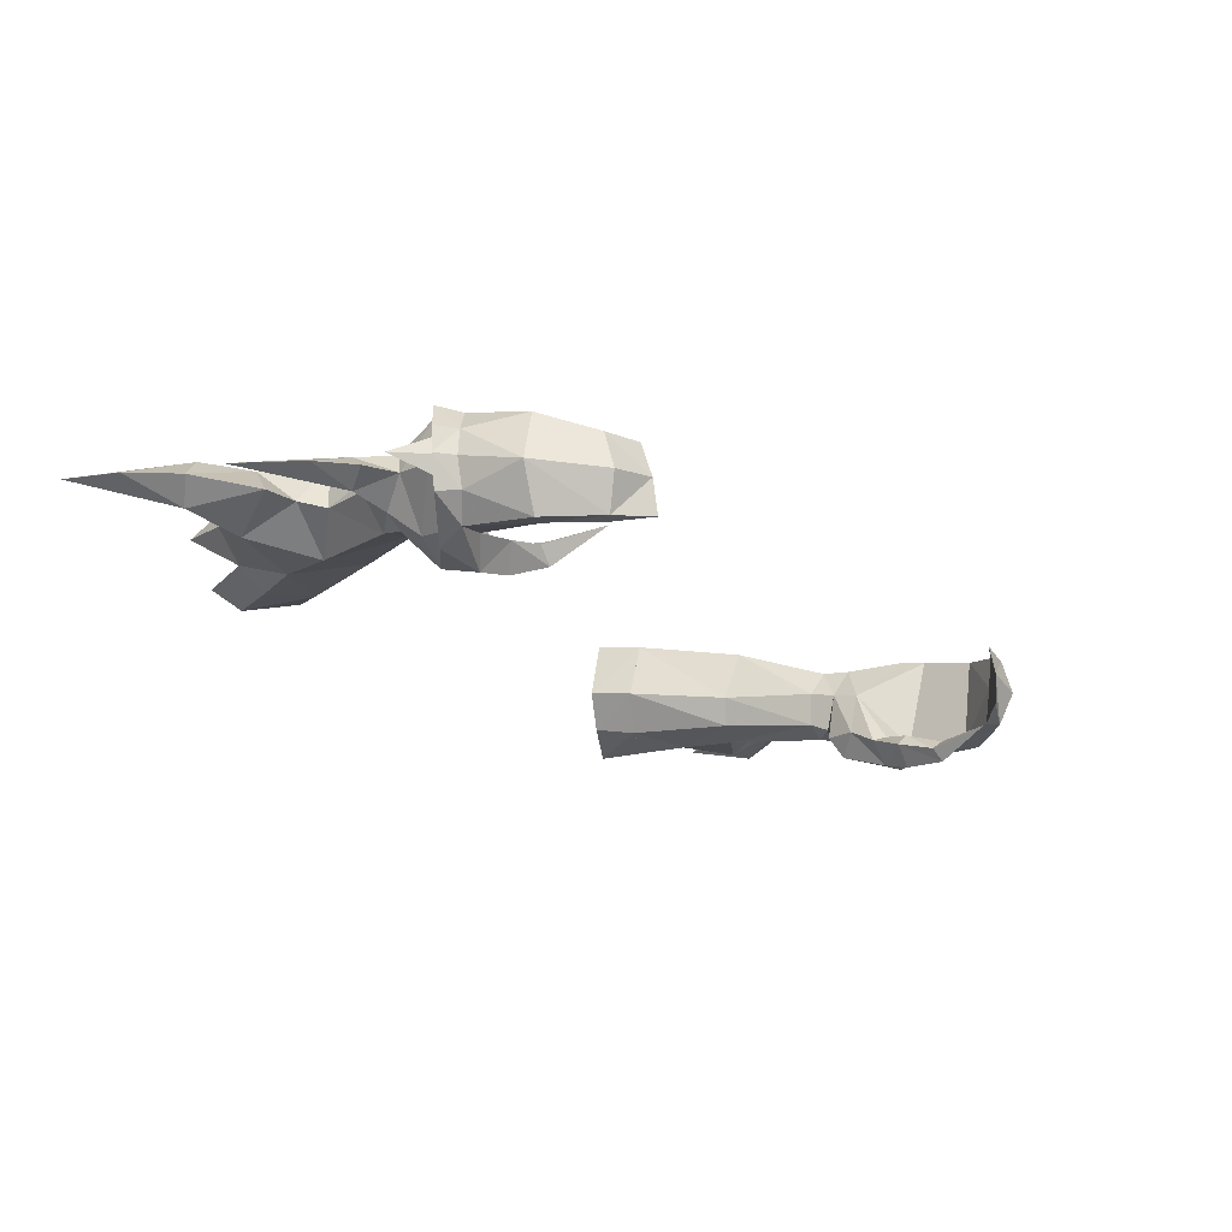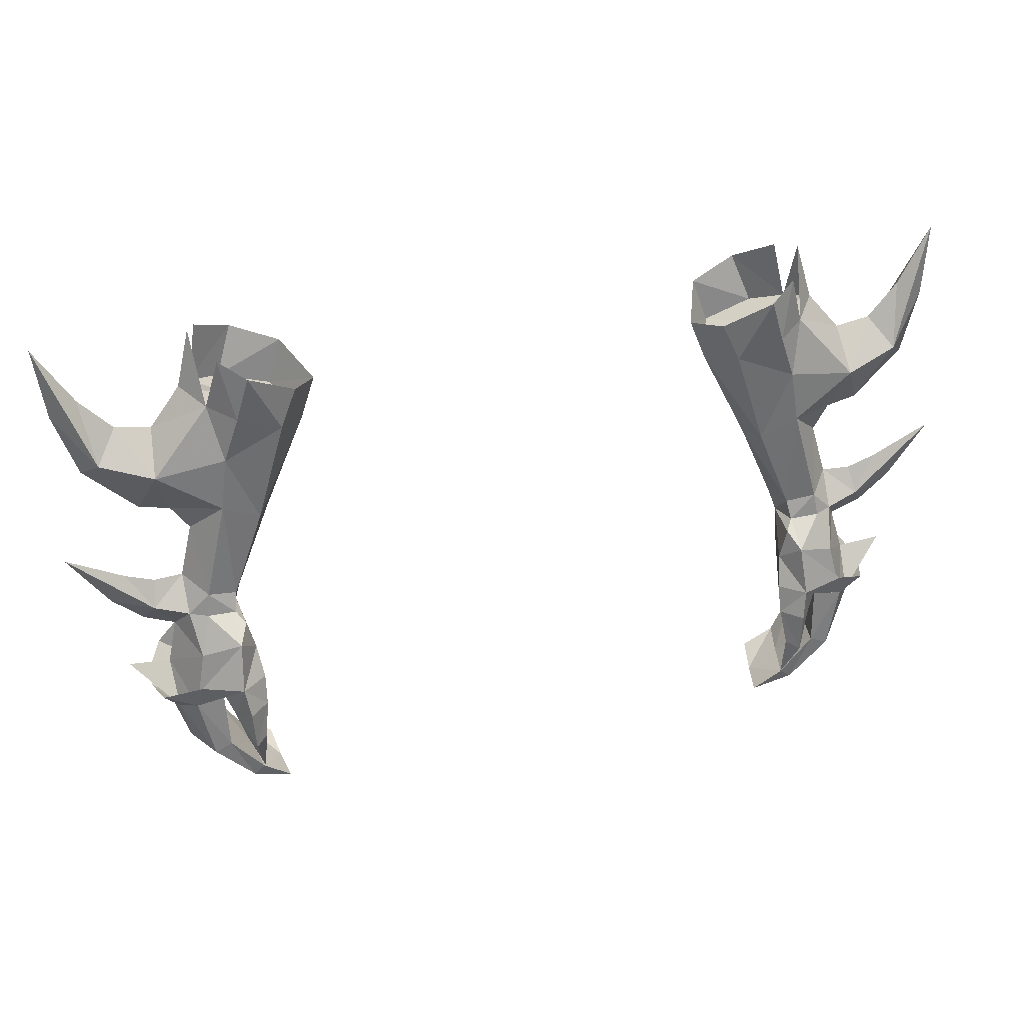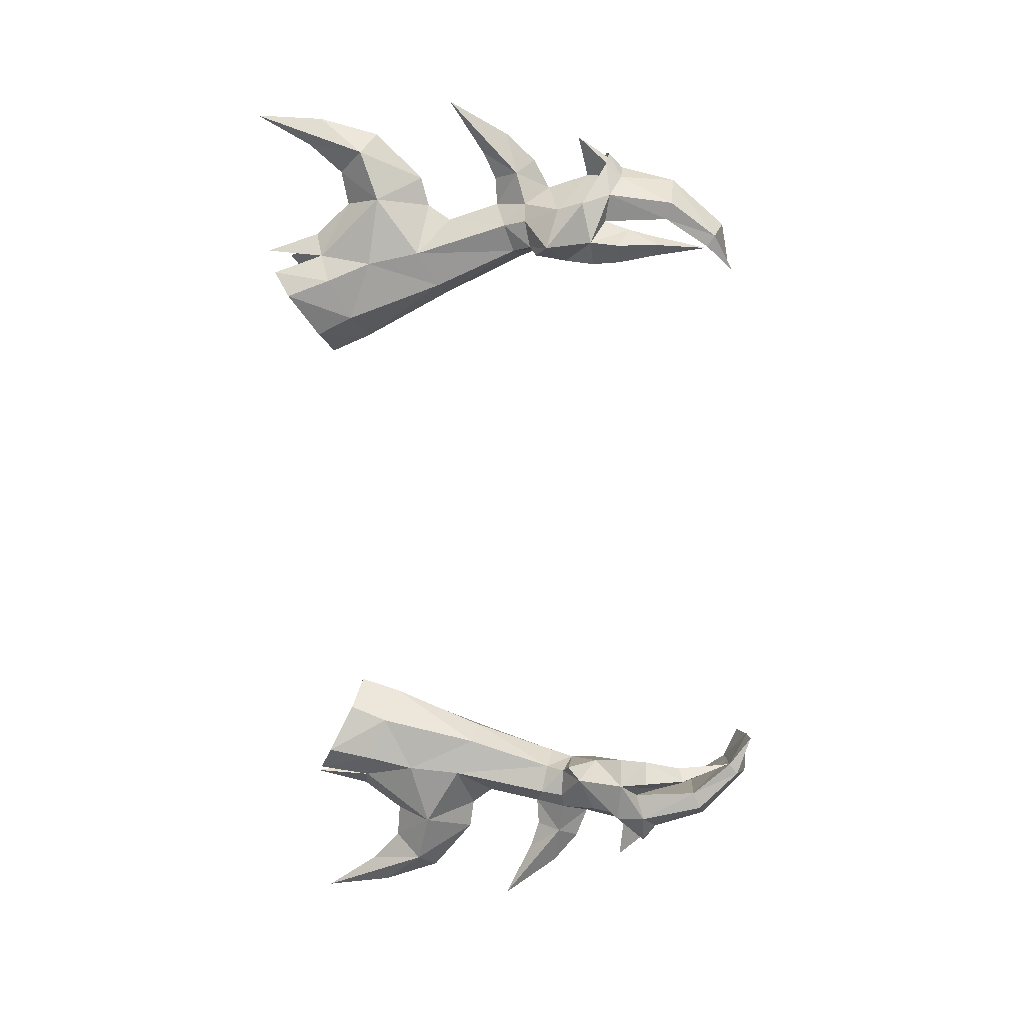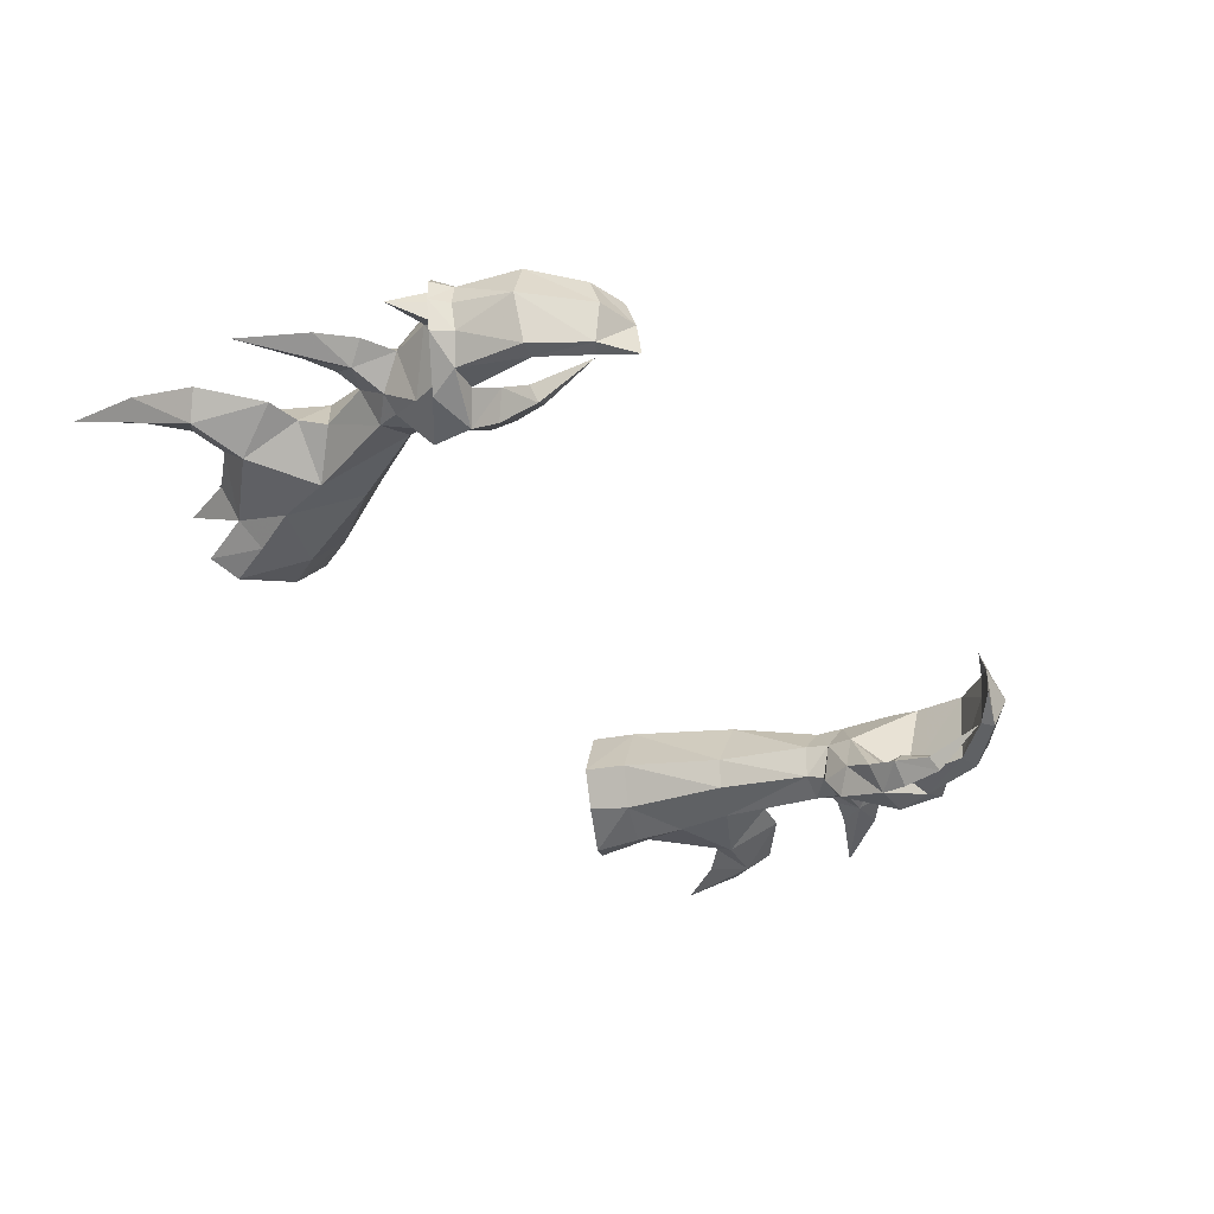
<metadata>
{"format":"obj","ext":"obj","renderer":"f3d","projection":"perspective","resolution":1024,"background":"white","views":[{"elev":-22.9,"azim":128.6,"up":"+Y"},{"elev":38.5,"azim":-14.6,"up":"+Z"},{"elev":-77.4,"azim":93.8,"up":"+Y"},{"elev":-44.7,"azim":129.3,"up":"+Y"}]}
</metadata>
<code>
g robber_glove_female_37530
v 10.73 3.014 56.89
v 8.83 2.746 56.41
v 8.283 3.021 58.09
v 10.07 3.584 58.67
v 7.977 0.4256 56.24
v 8.906 -0.879 56.81
v 8.278 -0.5994 58.23
v 7.405 0.629 57.78
v 10.54 -1.116 57.59
v 10.03 -1.138 59.3
v 11.55 -0.3388 57.85
v 10.99 -0.5215 59.84
v 11.87 2.275 57.35
v 11.45 2.661 59.51
v 15 -1.295 45.62
v 14.62 -2.374 45.81
v 14.05 -2.295 45.22
v 13.4 -3.096 45.77
v 13.15 -3.427 46.9
v 11.59 -3.722 46.66
v 14.29 -0.3749 45.15
v 14.44 0.6765 46.13
v 14.99 -0.3727 45.65
v 11.45 -3.073 48.45
v 14.4 -1.316 45.12
v 15 -1.295 45.62
v 14.4 -1.316 45.12
v 13.68 0.5387 45.54
v 7.405 0.629 57.78
v 12.39 0.8893 58.08
v 11.8 1.216 60.23
v 11.55 -0.3388 57.85
v 13.49 0.91 47.02
v 7.977 0.4256 56.24
v -10.74 3.014 56.89
v -10.08 3.584 58.67
v -8.293 3.021 58.09
v -8.84 2.746 56.41
v -7.987 0.4255 56.24
v -7.415 0.629 57.78
v -8.288 -0.5995 58.23
v -8.916 -0.8791 56.81
v -10.04 -1.138 59.3
v -10.55 -1.116 57.59
v -11 -0.5216 59.84
v -11.56 -0.3389 57.85
v -11.88 2.275 57.35
v -11.46 2.661 59.51
v -15.01 -1.295 45.62
v -14.06 -2.295 45.22
v -14.63 -2.374 45.81
v -13.41 -3.096 45.77
v -11.6 -3.722 46.66
v -13.16 -3.427 46.9
v -14.3 -0.375 45.15
v -15 -0.3728 45.65
v -14.45 0.6765 46.13
v -11.46 -3.073 48.45
v -14.41 -1.316 45.12
v -15.01 -1.295 45.62
v -14.41 -1.316 45.12
v -13.69 0.5387 45.54
v -7.415 0.629 57.78
v -12.4 0.8894 58.08
v -11.56 -0.3389 57.85
v -11.81 1.216 60.23
v -11.88 2.275 57.35
v -13.5 0.91 47.02
v -7.987 0.4255 56.24
f 1 2 3
f 3 4 1
f 5 6 7
f 7 8 5
f 6 9 10
f 10 7 6
f 9 11 12
f 12 10 9
f 13 1 4
f 4 14 13
f 15 16 17
f 18 19 20
f 21 22 23
f 19 24 20
f 17 25 15
f 26 27 21
f 21 28 22
f 2 29 3
f 16 18 17
f 23 26 21
f 16 19 18
f 30 31 32
f 33 22 28
f 2 34 29
f 35 36 37
f 37 38 35
f 39 40 41
f 41 42 39
f 42 41 43
f 43 44 42
f 44 43 45
f 45 46 44
f 47 48 36
f 36 35 47
f 49 50 51
f 52 53 54
f 55 56 57
f 54 53 58
f 50 49 59
f 60 55 61
f 55 57 62
f 38 37 63
f 51 50 52
f 56 55 60
f 51 52 54
f 64 65 66
f 64 66 67
f 68 62 57
f 38 63 69
g robber_glove_female_37530
v 11.3 -1.442 49.79
v 11.43 -1.786 49.1
v 12.37 -1.701 50.1
v 10.98 -0.2997 49.52
v 11.27 -0.4733 48.67
v 11.27 -0.4733 48.67
v 10.98 -0.2997 49.52
v 11.66 0.7117 49.34
v 11.9 0.6295 48.34
v 12.91 0.6238 48.78
v 12.67 0.6796 49.6
v 11.97 -3.239 45.07
v 12.35 -2.864 46
v 11.59 -3.722 46.66
v 11.43 -4.071 45.61
v 10.71 -3.353 45.52
v 10.66 -2.966 46.6
v 11.27 -2.722 46.37
v 11.02 -2.944 45.38
v 11.36 -4.193 44.05
v 11.68 -3.536 44.15
v 11.68 -3.536 44.15
v 11.42 -3.372 44.07
v 11.97 -3.239 45.07
v 13.68 0.5387 45.54
v 13.28 -0.02828 43.19
v 12.72 0.04063 43.38
v 12.79 0.536 45.41
v 11.87 -0.6446 41.57
v 11.66 -0.4747 41.91
v 12.29 -3.228 43.55
v 12.93 -3.338 43.32
v 13.4 -3.096 45.77
v 11.51 -3.245 41.64
v 11.09 -3.219 41.96
v 13.76 -1.799 43.08
v 11.86 -1.985 41.18
v 11.38 -1.753 41.9
v 12.35 -2.864 46
v 10.71 -3.353 45.52
v 10.91 -3.753 44.17
v 10.66 -2.966 46.6
v 10.42 1.942 52.55
v 10.27 -1.726 40.99
v 10.46 -0.5369 41.29
v 13.75 -0.7007 48.15
v 14.9 -0.7163 48.68
v 14.45 -1.209 49.45
v 13.18 -1.544 49.18
v 13.32 0.213 48.63
v 14.56 -0.0777 49.43
v 17.49 -0.6457 51.99
v 16.03 -0.689 49.74
v 12.67 -0.2365 52.37
v 13.22 -0.4868 50.34
v 12.12 1.761 53.03
v 15.7 -0.3383 55.87
v 16.1 0.9361 58.05
v 14.91 0.6828 56.82
v 17.14 0.9031 57.49
v 16.37 0.4398 55.17
v 13.74 -0.8262 55.29
v 13.58 0.6299 56.62
v 12.39 0.8893 58.08
v 11.55 -0.3388 57.85
v 15.36 1.472 55.85
v 13.63 1.503 54.9
v 11.87 2.275 57.35
v 12.12 1.761 53.03
v 13.32 0.02 53.21
v 12.67 -0.2365 52.37
v 9.64 -0.08809 52.74
v 8.83 2.746 56.41
v 10.05 -2.962 40.96
v 11.09 -3.219 41.96
v 10.91 -3.753 44.17
v 13.32 0.213 48.63
v 13.18 -1.544 49.18
v 11.26 -0.7261 47.63
v 11.9 0.6295 48.34
v 12.59 0.7278 46.39
v 13.49 0.91 47.02
v 13.4 -3.096 45.77
v 11.45 -3.073 48.45
v 12.51 -1.921 49.24
v 11.11 -2.259 48.87
v 11.26 -0.7261 47.63
v 10.83 -2.35 47.67
v 11.27 -0.4733 48.67
v 10.83 -2.35 47.67
v 11.26 -0.7261 47.63
v 11.59 -3.722 46.66
v 11.45 -3.073 48.45
v 14.29 -0.3749 45.15
v 14.4 -1.316 45.12
v 14.05 -2.295 45.22
v 12.29 -3.228 43.55
v 11.27 -0.4733 48.67
v 12.93 -2.647 47.88
v 9.64 -0.08809 52.74
v 11.44 -1.256 53.78
v 11.13 -1.089 55.84
v 10.05 -1.095 53.03
v 13.49 0.91 47.02
v 10.27 -1.726 40.99
v 11.51 -3.245 41.64
v 11.09 -3.219 41.96
v 10.05 -2.962 40.96
v 11.04 -3.282 42.03
v 11.04 -3.282 42.03
v 12.59 0.7278 46.39
v 10.83 -2.35 47.67
v 13.49 0.91 47.02
v 13.68 0.5387 45.54
v 13.22 -0.4868 50.34
v 14.28 -0.5798 50.34
v 15.35 -0.601 50.77
v 14.17 -1.032 46.54
v 14.4 -1.316 45.12
v 14.29 -0.3749 45.15
v 15.73 -1.196 46.82
v 14.17 -1.032 46.54
v 14.05 -2.295 45.22
v 11.55 -0.3388 57.85
v 10.54 -1.116 57.59
v 8.906 -0.879 56.81
v 7.977 0.4256 56.24
v 13.75 -0.7007 48.15
v 13.68 0.5387 45.54
v 14.29 -0.3749 45.15
v 10.73 3.014 56.89
v 11.35 2.477 55.06
v 11.87 2.275 57.35
v 11.11 -2.259 48.87
v 11.13 -1.089 55.84
v 11.44 -1.256 53.78
v 14.46 0.08344 53.45
v 11.35 2.477 55.06
v 12.39 0.8893 58.08
v 11.87 2.275 57.35
v 11.8 1.216 60.23
v 10.05 -2.962 40.96
v 8.83 2.746 56.41
v 10.2 1.182 57.04
v 10.73 3.014 56.89
v 8.906 -0.879 56.81
v 7.977 0.4256 56.24
v 10.54 -1.116 57.59
v 11.55 -0.3388 57.85
v 11.87 2.275 57.35
v 11.55 -0.3388 57.85
v 12.39 0.8893 58.08
v 11.87 2.275 57.35
v 8.83 2.746 56.41
v 7.977 0.4256 56.24
v 7.977 0.4256 56.24
v 17.46 1.367 60.18
v -11.31 -1.442 49.79
v -12.38 -1.701 50.1
v -11.44 -1.786 49.1
v -11.28 -0.4733 48.67
v -10.99 -0.2998 49.52
v -11.28 -0.4733 48.67
v -11.91 0.6295 48.34
v -11.67 0.7117 49.34
v -10.99 -0.2998 49.52
v -12.92 0.6238 48.78
v -12.68 0.6796 49.6
v -11.98 -3.239 45.07
v -11.44 -4.071 45.61
v -11.6 -3.722 46.66
v -12.36 -2.864 46
v -10.72 -3.353 45.52
v -11.03 -2.944 45.38
v -11.28 -2.722 46.37
v -10.67 -2.966 46.6
v -11.37 -4.193 44.05
v -11.69 -3.537 44.15
v -11.69 -3.537 44.15
v -11.98 -3.239 45.07
v -11.43 -3.372 44.07
v -13.69 0.5387 45.54
v -12.8 0.5359 45.41
v -12.73 0.04059 43.38
v -13.29 -0.02832 43.19
v -11.67 -0.4748 41.91
v -11.88 -0.6446 41.57
v -12.3 -3.228 43.55
v -13.41 -3.096 45.77
v -12.94 -3.338 43.32
v -11.52 -3.245 41.64
v -11.1 -3.219 41.96
v -13.77 -1.799 43.08
v -11.87 -1.985 41.18
v -11.39 -1.753 41.9
v -12.36 -2.864 46
v -10.72 -3.353 45.52
v -10.92 -3.753 44.17
v -10.67 -2.966 46.6
v -10.43 1.942 52.55
v -10.28 -1.726 40.99
v -10.47 -0.5369 41.29
v -13.76 -0.7007 48.15
v -13.19 -1.544 49.18
v -14.46 -1.209 49.45
v -14.91 -0.7163 48.68
v -14.57 -0.0777 49.44
v -13.33 0.2129 48.63
v -17.5 -0.6457 51.99
v -16.04 -0.689 49.74
v -12.68 -0.2365 52.37
v -12.13 1.761 53.03
v -13.23 -0.4759 50.34
v -15.71 -0.3384 55.87
v -14.92 0.6828 56.82
v -16.11 0.936 58.05
v -17.16 0.903 57.49
v -16.38 0.4397 55.17
v -13.75 -0.8262 55.29
v -13.59 0.6298 56.62
v -11.56 -0.3389 57.85
v -12.4 0.8894 58.08
v -15.37 1.472 55.85
v -13.64 1.503 54.9
v -11.88 2.275 57.35
v -12.13 1.761 53.03
v -12.68 -0.2365 52.37
v -13.33 0.01994 53.21
v -9.65 -0.08811 52.74
v -8.84 2.746 56.41
v -11.1 -3.219 41.96
v -10.06 -2.962 40.96
v -10.92 -3.753 44.17
v -13.33 0.2129 48.63
v -13.19 -1.544 49.18
v -11.27 -0.7262 47.63
v -12.6 0.7278 46.39
v -11.91 0.6295 48.34
v -13.5 0.91 47.02
v -11.46 -3.073 48.45
v -13.41 -3.096 45.77
v -12.52 -1.921 49.24
v -11.12 -2.259 48.87
v -11.27 -0.7262 47.63
v -11.28 -0.4733 48.67
v -10.84 -2.35 47.67
v -10.84 -2.35 47.67
v -11.27 -0.7262 47.63
v -11.46 -3.073 48.45
v -11.6 -3.722 46.66
v -14.3 -0.375 45.15
v -14.41 -1.316 45.12
v -14.06 -2.295 45.22
v -12.3 -3.228 43.55
v -11.28 -0.4733 48.67
v -12.94 -2.647 47.88
v -9.65 -0.08811 52.74
v -11.45 -1.256 53.78
v -10.06 -1.095 53.03
v -11.14 -1.089 55.84
v -13.5 0.91 47.02
v -10.28 -1.726 40.99
v -11.52 -3.245 41.64
v -10.06 -2.962 40.96
v -11.1 -3.219 41.96
v -11.05 -3.282 42.03
v -11.05 -3.282 42.03
v -12.6 0.7278 46.39
v -10.84 -2.35 47.67
v -13.5 0.91 47.02
v -13.69 0.5387 45.54
v -13.23 -0.4759 50.34
v -14.29 -0.5798 50.34
v -15.36 -0.601 50.77
v -14.18 -1.032 46.54
v -14.41 -1.316 45.12
v -15.74 -1.196 46.82
v -14.3 -0.375 45.15
v -14.18 -1.032 46.54
v -14.06 -2.295 45.22
v -11.56 -0.3389 57.85
v -10.55 -1.116 57.59
v -8.916 -0.8791 56.81
v -7.987 0.4255 56.24
v -13.76 -0.7007 48.15
v -13.69 0.5387 45.54
v -14.3 -0.375 45.15
v -11.36 2.477 55.06
v -10.74 3.014 56.89
v -11.88 2.275 57.35
v -11.12 -2.259 48.87
v -11.45 -1.256 53.78
v -11.14 -1.089 55.84
v -14.47 0.08336 53.45
v -11.36 2.477 55.06
v -10.06 -2.962 40.96
v -8.84 2.746 56.41
v -10.74 3.014 56.89
v -10.21 1.182 57.04
v -8.916 -0.8791 56.81
v -7.987 0.4255 56.24
v -10.55 -1.116 57.59
v -11.56 -0.3389 57.85
v -11.88 2.275 57.35
v -11.56 -0.3389 57.85
v -12.4 0.8894 58.08
v -11.88 2.275 57.35
v -8.84 2.746 56.41
v -7.987 0.4255 56.24
v -7.987 0.4255 56.24
v -17.47 1.367 60.18
f 70 71 72
f 70 73 74
f 74 71 70
f 75 76 77
f 77 78 75
f 79 78 80
f 81 82 83
f 83 84 81
f 85 86 87
f 87 88 85
f 89 90 81
f 81 84 89
f 91 92 88
f 88 93 91
f 94 95 96
f 96 97 94
f 95 98 99
f 99 96 95
f 100 101 102
f 102 82 100
f 103 101 100
f 100 104 103
f 105 101 103
f 103 106 105
f 99 107 96
f 96 108 97
f 109 110 89
f 89 84 109
f 109 84 83
f 83 111 109
f 76 112 77
f 113 107 99
f 99 114 113
f 115 116 117
f 117 118 115
f 115 119 120
f 120 116 115
f 121 122 120
f 123 124 80
f 80 125 123
f 126 127 128
f 129 126 130
f 131 126 128
f 128 132 131
f 132 133 134
f 134 131 132
f 127 135 128
f 135 129 130
f 136 132 128
f 128 135 136
f 137 133 132
f 132 136 137
f 138 136 139
f 139 140 138
f 141 142 112
f 113 143 144
f 144 107 113
f 87 108 93
f 93 88 87
f 145 85 88
f 88 92 145
f 80 146 79
f 72 147 124
f 148 149 150
f 150 149 151
f 83 152 153
f 153 154 71
f 153 71 155
f 155 71 74
f 156 157 158
f 82 102 83
f 159 160 86
f 157 161 162
f 163 164 105
f 95 106 98
f 160 97 108
f 165 102 101
f 108 96 166
f 167 149 148
f 152 168 153
f 77 125 80
f 73 70 169
f 170 171 172
f 170 72 123
f 79 146 173
f 99 98 114
f 98 174 114
f 175 176 177
f 106 103 174
f 145 92 178
f 90 89 179
f 89 110 179
f 94 97 180
f 180 97 160
f 181 111 83
f 182 183 150
f 78 79 173
f 119 184 120
f 184 117 185
f 185 186 120
f 117 186 185
f 122 117 116
f 187 152 165
f 188 189 190
f 189 191 190
f 191 192 190
f 192 188 190
f 105 164 165
f 165 101 105
f 95 94 163
f 163 105 95
f 184 185 120
f 184 118 117
f 193 194 171
f 172 70 170
f 171 194 195
f 171 195 172
f 172 195 196
f 197 187 173
f 187 198 173
f 187 168 152
f 197 147 168
f 168 154 153
f 187 199 198
f 187 197 168
f 142 200 201
f 201 200 202
f 147 154 168
f 80 124 146
f 72 154 147
f 146 197 173
f 158 157 203
f 203 157 162
f 131 204 205
f 126 206 130
f 205 139 131
f 131 139 206
f 134 204 131
f 138 207 136
f 135 130 136
f 136 206 139
f 136 130 206
f 137 136 207
f 208 209 210
f 103 211 174
f 70 72 170
f 172 196 169
f 70 172 169
f 112 201 125
f 112 142 201
f 72 124 123
f 107 166 96
f 107 144 166
f 98 106 174
f 95 105 106
f 160 108 87
f 92 91 178
f 160 87 86
f 205 140 139
f 126 131 206
f 212 213 214
f 215 213 216
f 217 213 215
f 218 213 217
f 214 213 219
f 220 221 213
f 221 222 213
f 223 224 213
f 78 77 80
f 71 154 72
f 76 141 112
f 141 225 142
f 77 112 125
f 126 226 127
f 127 226 135
f 135 226 129
f 129 226 126
f 117 121 186
f 122 121 117
f 122 116 120
f 186 121 120
f 227 228 229
f 227 229 230
f 230 231 227
f 232 233 234
f 234 235 232
f 236 237 233
f 238 239 240
f 240 241 238
f 242 243 244
f 244 245 242
f 246 239 238
f 238 247 246
f 248 249 243
f 243 250 248
f 251 252 253
f 253 254 251
f 254 253 255
f 255 256 254
f 257 241 258
f 258 259 257
f 260 261 257
f 257 259 260
f 262 263 260
f 260 259 262
f 255 253 264
f 253 252 265
f 266 239 246
f 246 267 266
f 266 268 240
f 240 239 266
f 235 234 269
f 270 271 255
f 255 264 270
f 272 273 274
f 274 275 272
f 272 275 276
f 276 277 272
f 278 276 279
f 280 281 237
f 237 282 280
f 283 284 285
f 286 287 283
f 288 289 284
f 284 283 288
f 289 288 290
f 290 291 289
f 285 284 292
f 292 287 286
f 293 292 284
f 284 289 293
f 294 293 289
f 289 291 294
f 295 296 297
f 297 293 295
f 298 269 299
f 270 264 300
f 300 301 270
f 244 243 249
f 249 265 244
f 302 250 243
f 243 242 302
f 237 236 303
f 228 282 304
f 305 306 307
f 306 308 307
f 240 309 310
f 309 229 311
f 309 312 229
f 312 230 229
f 313 314 315
f 241 240 258
f 316 245 317
f 315 318 319
f 320 262 321
f 254 256 263
f 317 265 252
f 322 259 258
f 265 323 253
f 324 305 307
f 310 309 325
f 234 237 281
f 231 326 227
f 327 328 329
f 327 280 228
f 236 330 303
f 255 271 256
f 256 271 331
f 332 333 334
f 263 331 260
f 302 335 250
f 247 336 246
f 246 336 267
f 251 337 252
f 337 317 252
f 338 240 268
f 339 306 340
f 233 330 236
f 277 276 341
f 341 342 274
f 342 276 343
f 274 342 343
f 279 275 274
f 344 322 310
f 345 346 347
f 347 346 348
f 348 346 349
f 349 346 345
f 262 322 321
f 322 262 259
f 254 320 251
f 320 254 262
f 341 276 342
f 341 274 273
f 350 329 351
f 328 327 227
f 329 352 351
f 329 328 352
f 328 353 352
f 354 330 344
f 344 330 355
f 344 310 325
f 354 325 304
f 325 309 311
f 344 355 356
f 344 325 354
f 299 357 358
f 357 359 358
f 304 325 311
f 237 303 282
f 228 304 311
f 303 330 354
f 314 360 315
f 360 318 315
f 288 361 362
f 283 287 363
f 361 288 297
f 288 363 297
f 290 288 362
f 295 293 364
f 292 293 287
f 293 297 363
f 293 363 287
f 294 364 293
f 260 331 365
f 227 327 228
f 328 326 353
f 227 326 328
f 269 281 357
f 269 357 299
f 228 280 282
f 264 253 323
f 264 323 300
f 256 331 263
f 254 263 262
f 317 244 265
f 250 335 248
f 317 245 244
f 361 297 296
f 283 363 288
f 366 367 368
f 369 370 368
f 371 369 368
f 372 371 368
f 367 373 368
f 374 368 375
f 375 368 376
f 377 368 378
f 233 237 234
f 229 228 311
f 235 269 298
f 298 299 379
f 234 281 269
f 283 285 380
f 285 292 380
f 292 286 380
f 286 283 380
f 274 343 278
f 279 274 278
f 279 276 275
f 343 276 278

</code>
